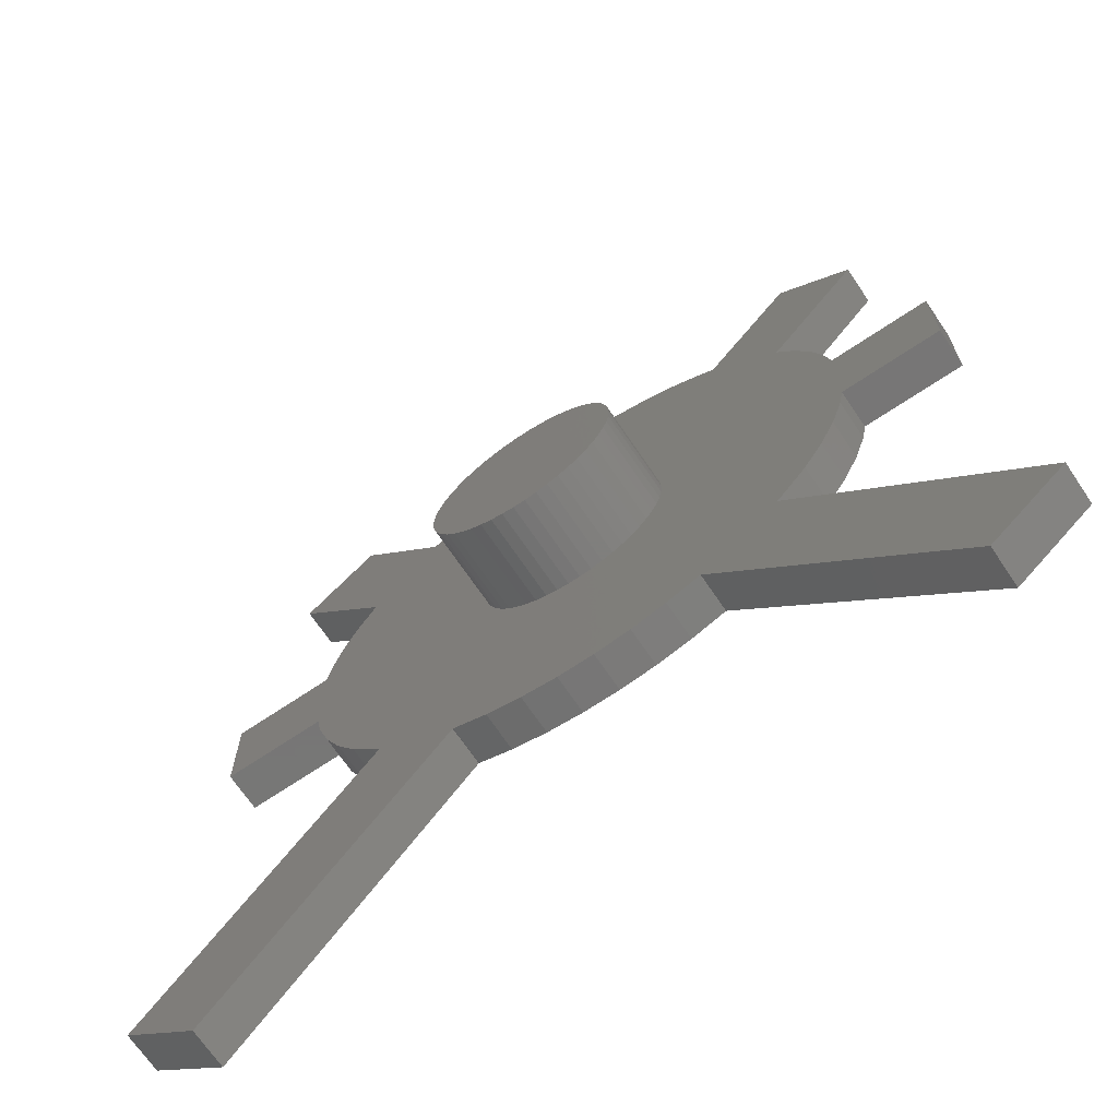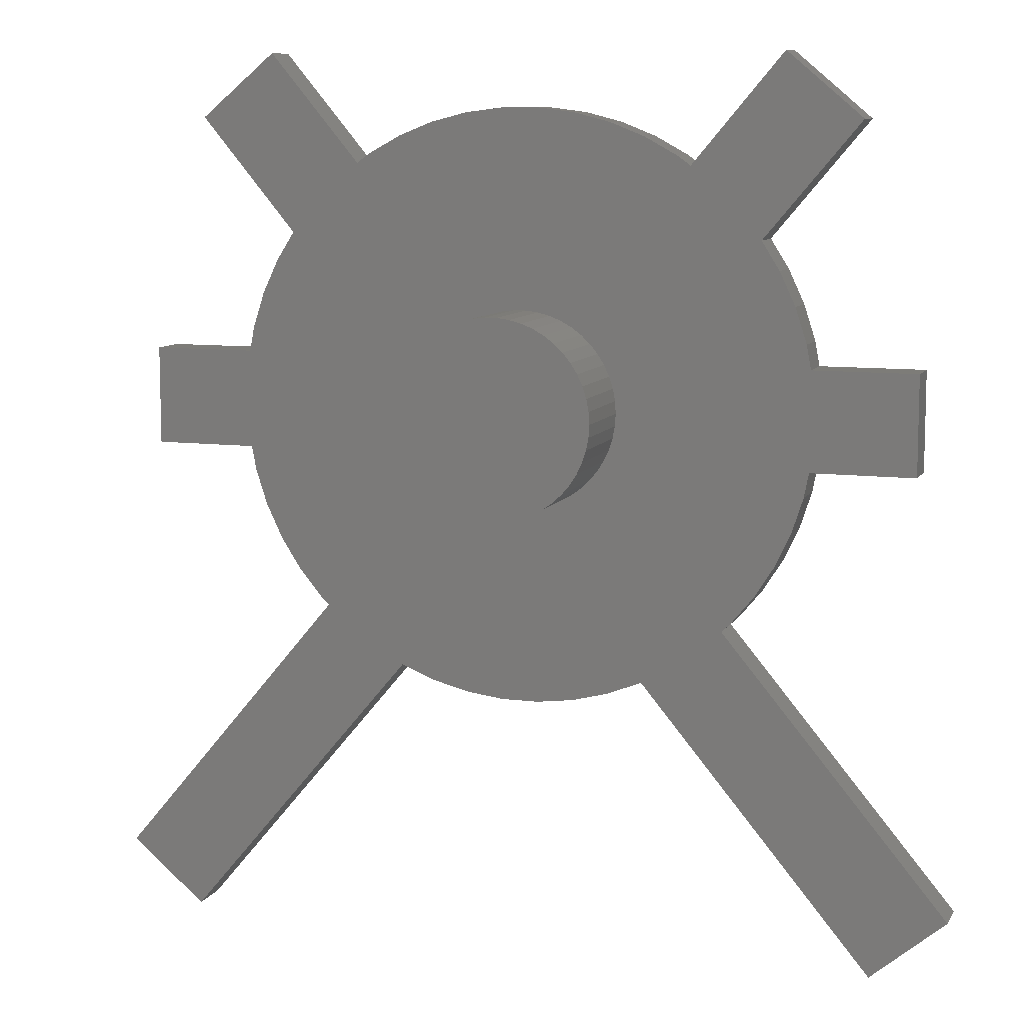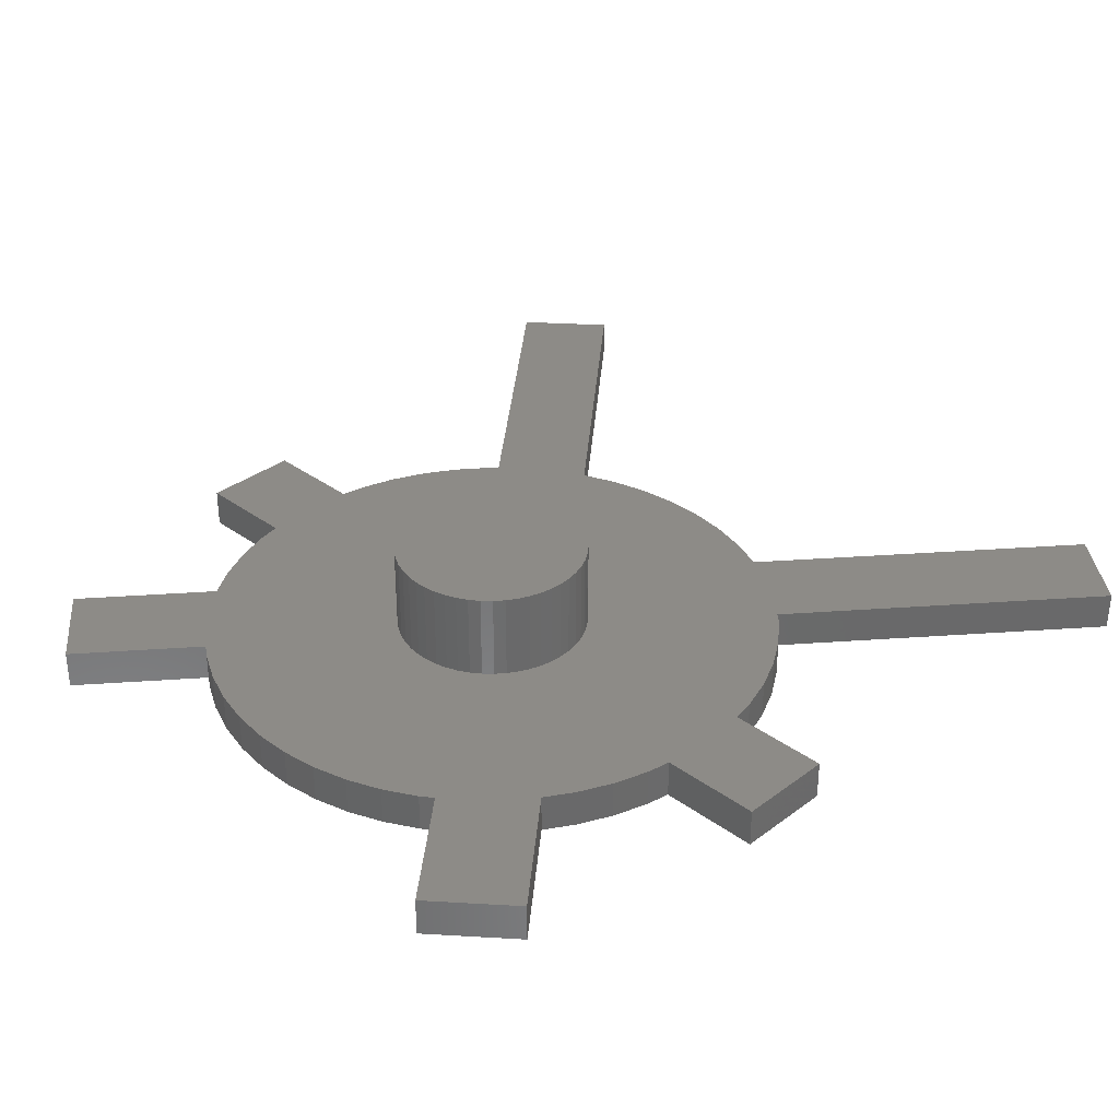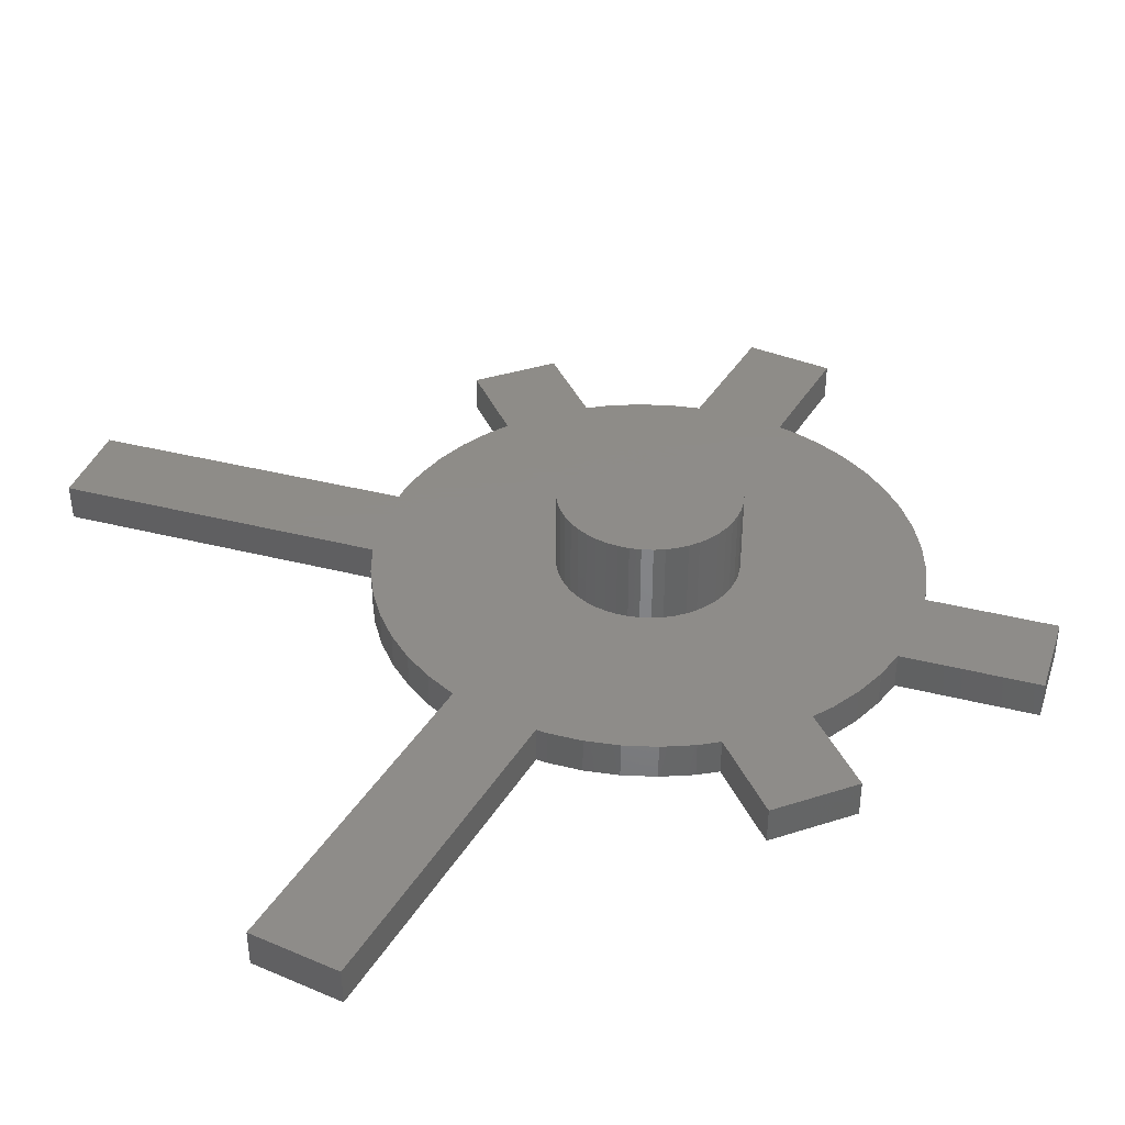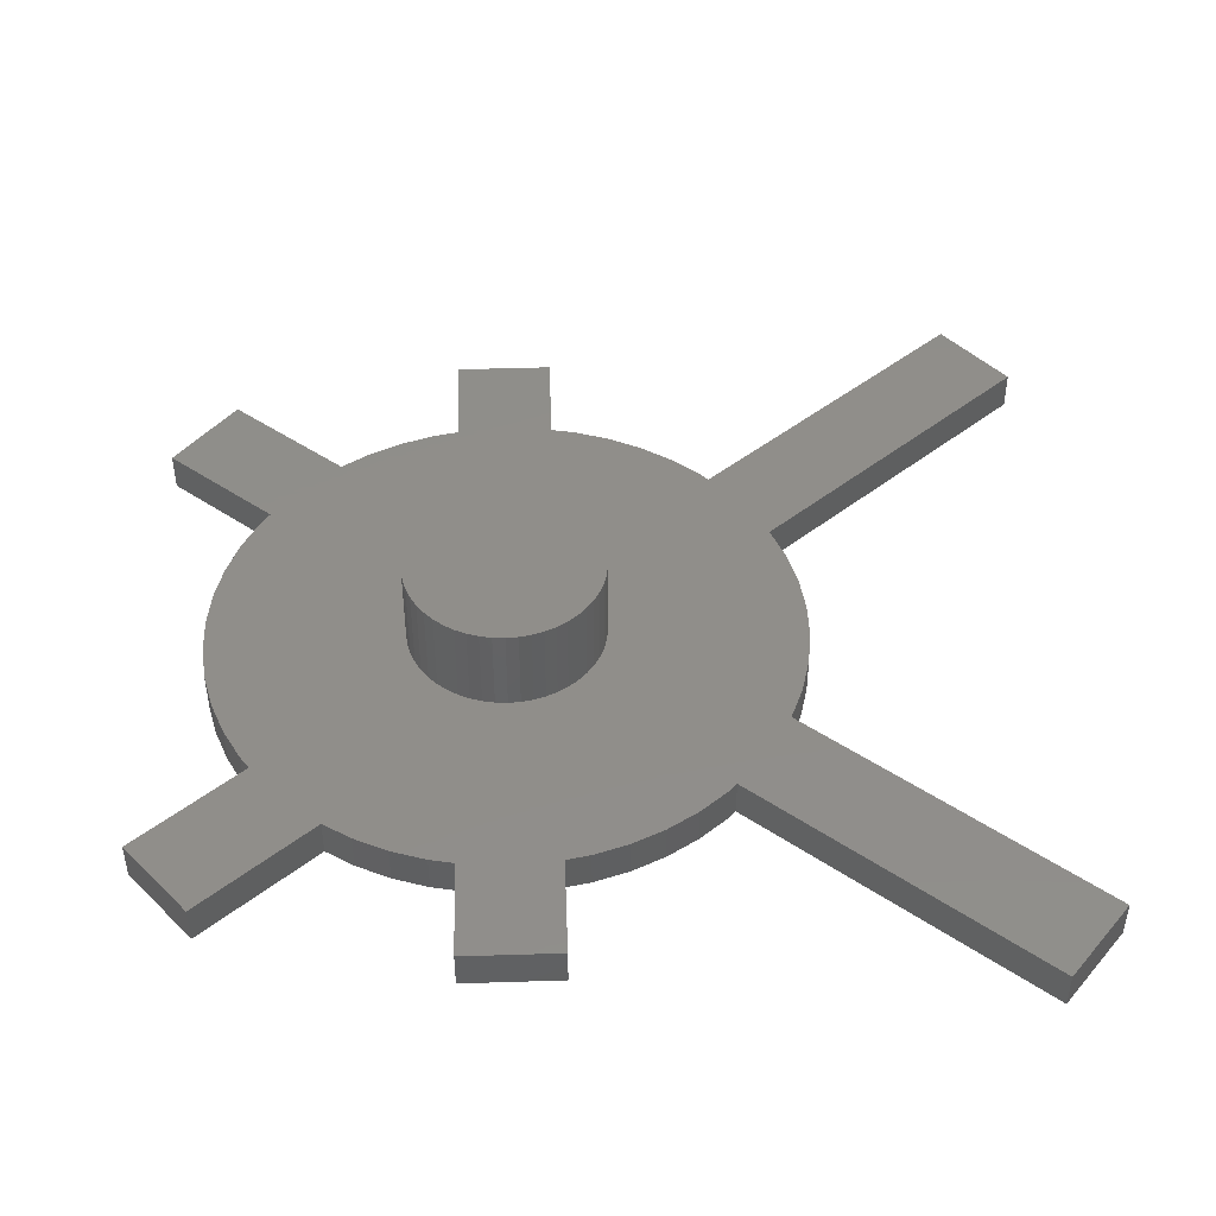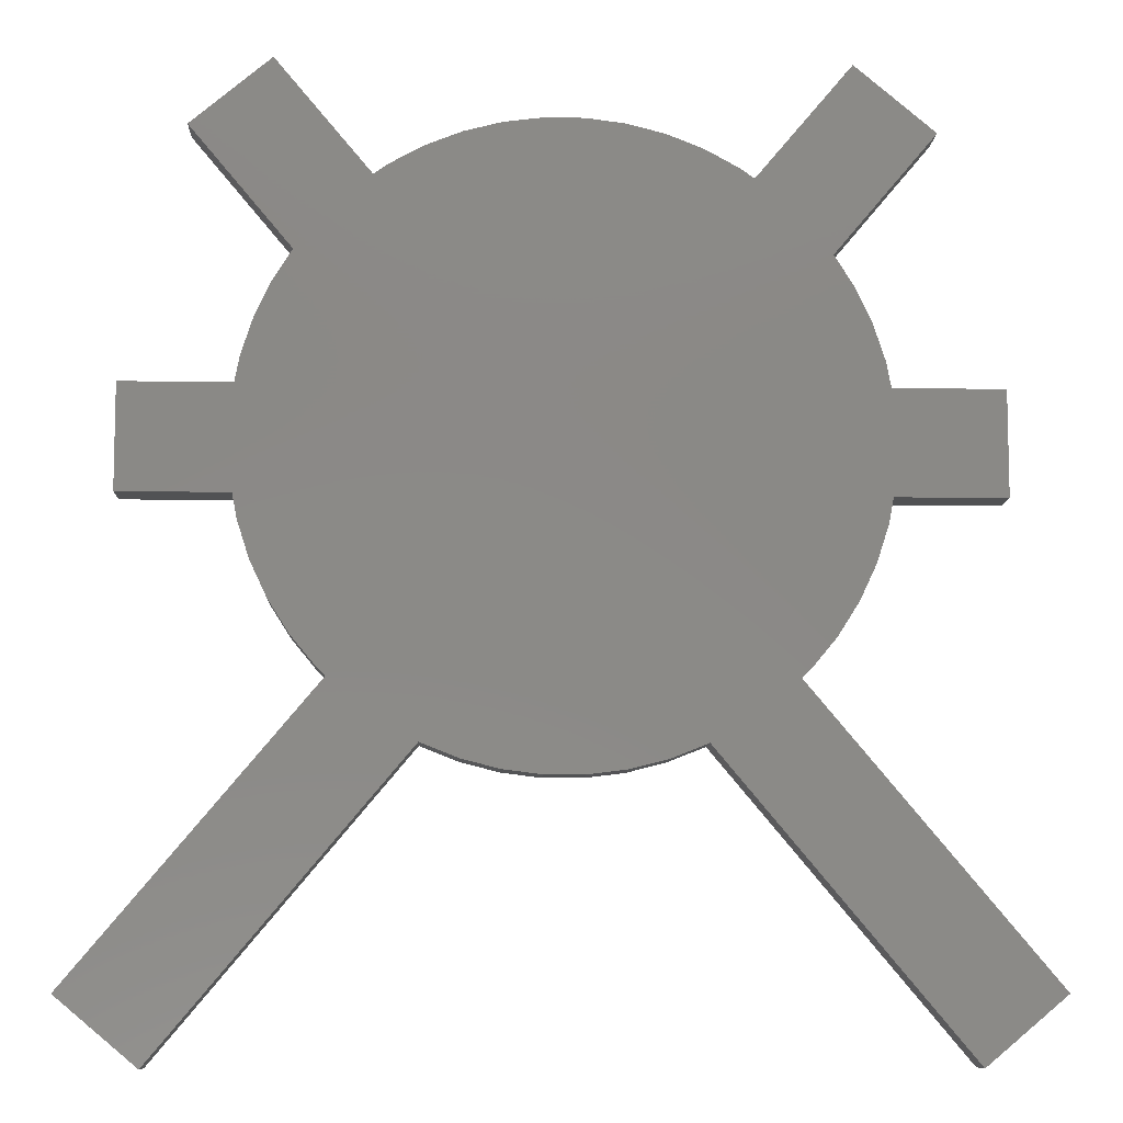
<metadata>
{"format":"stl","ext":"stl","renderer":"f3d","projection":"perspective","resolution":1024,"background":"white","views":[{"elev":-69.1,"azim":34.0,"up":"+Y"},{"elev":9.5,"azim":18.7,"up":"+Y"},{"elev":33.8,"azim":-135.5,"up":"+Z"},{"elev":37.9,"azim":68.0,"up":"+Z"},{"elev":45.4,"azim":-92.1,"up":"+Z"},{"elev":-9.0,"azim":177.6,"up":"+Y"}]}
</metadata>
<code>
# stl→obj: 216 verts, 428 faces
v -44.18 -48.92 -8
v -44.18 -48.92 -12
v -36.52 -55.35 -12
v -36.52 -55.35 -8
v -21.03 -21.32 -12
v -26.29 -14.45 -12
v -24.27 -17.63 -12
v -21.87 -20.54 -12
v -27.89 -11.04 -12
v -29.06 -7.461 -12
v -29.53 -5 -12
v -29.06 7.461 -12
v -29.53 5 -12
v -40 5 -12
v -40 -5 -12
v -27.89 11.04 -12
v -26.29 14.45 -12
v -24.46 17.33 -12
v -16.07 25.33 -12
v -17.34 24.41 -12
v -26.52 35.35 -12
v -34.18 28.92 -12
v -12.77 27.14 -12
v -9.271 28.53 -12
v -5.621 29.47 -12
v -1.884 29.94 -12
v 1.884 29.94 -12
v 5.621 29.47 -12
v 9.271 28.53 -12
v 12.77 27.14 -12
v 16.07 25.33 -12
v 17.34 24.41 -12
v 26.52 35.35 -12
v 24.46 17.33 -12
v 34.18 28.92 -12
v -12.83 -27.11 -12
v -9.271 -28.53 -12
v 27.89 11.04 -12
v 29.06 7.461 -12
v -12.77 -27.14 -12
v 29.53 5 -12
v 29.53 -5 -12
v 40 5 -12
v 40 -5 -12
v -5.621 -29.47 -12
v -1.884 -29.94 -12
v 29.06 -7.461 -12
v 12.83 -27.11 -12
v 44.18 -48.92 -12
v 36.52 -55.35 -12
v 27.89 -11.04 -12
v 1.884 -29.94 -12
v 5.621 -29.47 -12
v 24.27 -17.63 -12
v 21.87 -20.54 -12
v 21.03 -21.32 -12
v 9.271 -28.53 -12
v 12.77 -27.14 -12
v 26.29 -14.45 -12
v 26.29 14.45 -12
v -21.03 -21.32 -8
v -12.77 -27.14 -8
v -12.83 -27.11 -8
v -29.53 5 -8
v -29.53 -5 -8
v -24.46 17.33 -8
v -9.271 -28.53 -8
v -5.621 -29.47 -8
v -1.884 -29.94 -8
v 1.884 -29.94 -8
v 5.621 -29.47 -8
v 9.271 -28.53 -8
v 12.77 -27.14 -8
v 12.83 -27.11 -8
v 21.03 -21.32 -8
v 44.18 -48.92 -8
v 36.52 -55.35 -8
v 21.87 -20.54 -8
v 24.27 -17.63 -8
v 26.29 -14.45 -8
v 27.89 -11.04 -8
v 29.06 -7.461 -8
v 29.53 -5 -8
v 40 5 -8
v 40 -5 -8
v 4.258 -9.048 -8
v 3.09 -9.511 -8
v 8.09 -5.878 -8
v 7.29 -6.845 -8
v 29.53 5 -8
v 9.298 -3.681 -8
v 8.763 -4.818 -8
v 29.06 7.461 -8
v 10 0 -8
v 9.921 -1.253 -8
v 27.89 11.04 -8
v 8.763 4.818 -8
v 9.298 3.681 -8
v 24.46 17.33 -8
v 26.52 35.35 -8
v 17.34 24.41 -8
v 34.18 28.92 -8
v -40 5 -8
v -40 -5 -8
v -4.258 9.048 -8
v -3.09 9.511 -8
v 9.271 28.53 -8
v -1.874 9.823 -8
v -26.29 -14.45 -8
v 1.884 29.94 -8
v -1.884 29.94 -8
v -27.89 -11.04 -8
v -5.621 29.47 -8
v -9.271 28.53 -8
v -24.27 -17.63 -8
v -9.921 -1.253 -8
v -10 0 -8
v -17.34 24.41 -8
v -26.52 35.35 -8
v -29.06 -7.461 -8
v -16.07 25.33 -8
v -29.06 7.461 -8
v -27.89 11.04 -8
v -12.77 27.14 -8
v -26.29 14.45 -8
v 5.621 29.47 -8
v -9.921 1.253 -8
v -8.763 4.818 -8
v -9.298 -3.681 -8
v -9.686 -2.487 -8
v -21.87 -20.54 -8
v -8.09 5.878 -8
v -7.29 6.845 -8
v -9.686 2.487 -8
v -9.298 3.681 -8
v -6.374 7.705 -8
v -0.6279 9.98 -8
v 0.6279 9.98 -8
v 12.77 27.14 -8
v -5.358 8.443 -8
v 16.07 25.33 -8
v 3.09 9.511 -8
v 4.258 9.048 -8
v 1.874 9.823 -8
v 5.358 8.443 -8
v 6.374 7.705 -8
v 7.29 6.845 -8
v 8.09 5.878 -8
v 26.29 14.45 -8
v 9.686 2.487 -8
v 9.921 1.253 -8
v -4.258 -9.048 -8
v -5.358 -8.443 -8
v 9.686 -2.487 -8
v -0.6279 -9.98 -8
v -1.874 -9.823 -8
v 6.374 -7.705 -8
v 5.358 -8.443 -8
v 1.874 -9.823 -8
v 0.6279 -9.98 -8
v -3.09 -9.511 -8
v -6.374 -7.705 -8
v -7.29 -6.845 -8
v -8.09 -5.878 -8
v -8.763 -4.818 -8
v -34.18 28.92 -8
v -10 0 1
v -9.921 -1.253 1
v -9.686 -2.487 1
v -9.298 -3.681 1
v -8.763 -4.818 1
v -8.09 -5.878 1
v -7.29 -6.845 1
v -6.374 -7.705 1
v -5.358 -8.443 1
v -4.258 -9.048 1
v -3.09 -9.511 1
v -1.874 -9.823 1
v -0.6279 -9.98 1
v 0.6279 -9.98 1
v 1.874 -9.823 1
v 3.09 -9.511 1
v 4.258 -9.048 1
v 5.358 -8.443 1
v 6.374 -7.705 1
v 7.29 -6.845 1
v 8.09 -5.878 1
v 8.763 -4.818 1
v 9.298 -3.681 1
v 9.686 -2.487 1
v 9.921 -1.253 1
v 10 0 1
v 9.921 1.253 1
v 9.686 2.487 1
v 9.298 3.681 1
v 8.763 4.818 1
v 8.09 5.878 1
v 7.29 6.845 1
v 6.374 7.705 1
v 5.358 8.443 1
v 4.258 9.048 1
v 3.09 9.511 1
v 1.874 9.823 1
v 0.6279 9.98 1
v -0.6279 9.98 1
v -1.874 9.823 1
v -3.09 9.511 1
v -4.258 9.048 1
v -5.358 8.443 1
v -6.374 7.705 1
v -7.29 6.845 1
v -8.09 5.878 1
v -8.763 4.818 1
v -9.298 3.681 1
v -9.686 2.487 1
v -9.921 1.253 1
f 1 2 3
f 4 1 3
f 2 5 3
f 6 5 7
f 5 8 7
f 9 5 6
f 10 5 9
f 11 5 10
f 12 5 13
f 13 11 14
f 11 15 14
f 5 11 13
f 16 5 12
f 17 5 16
f 18 5 17
f 19 5 20
f 21 18 22
f 20 18 21
f 5 18 20
f 23 5 19
f 24 5 23
f 25 5 24
f 26 5 25
f 27 5 26
f 28 5 27
f 3 5 28
f 3 28 29
f 3 29 30
f 3 30 31
f 3 31 32
f 3 32 33
f 34 33 35
f 3 33 36
f 37 38 39
f 40 38 37
f 37 39 41
f 42 43 44
f 37 41 45
f 46 42 47
f 45 42 46
f 48 49 50
f 46 51 52
f 53 54 55
f 52 54 53
f 53 55 56
f 53 56 57
f 56 49 48
f 56 48 58
f 56 58 57
f 52 59 54
f 45 43 42
f 41 43 45
f 40 60 38
f 34 60 40
f 34 40 36
f 34 36 33
f 46 47 51
f 59 52 51
f 2 1 5
f 5 1 61
f 61 1 4
f 62 61 63
f 63 61 4
f 64 65 66
f 67 61 62
f 68 61 67
f 69 61 68
f 70 61 69
f 71 61 70
f 72 61 71
f 73 61 72
f 74 61 73
f 75 61 74
f 76 74 77
f 75 74 76
f 78 61 75
f 79 61 78
f 80 61 79
f 81 61 80
f 82 61 81
f 83 61 82
f 84 61 83
f 84 83 85
f 86 61 84
f 86 87 61
f 88 89 90
f 91 92 93
f 94 95 96
f 97 98 99
f 100 101 102
f 64 103 104
f 105 106 107
f 106 108 107
f 109 110 111
f 112 113 114
f 112 109 113
f 115 116 117
f 118 119 66
f 120 121 118
f 104 65 64
f 122 64 123
f 120 112 124
f 120 124 121
f 125 123 64
f 64 66 125
f 118 66 65
f 109 115 126
f 118 65 120
f 109 126 110
f 114 124 112
f 115 117 127
f 111 113 109
f 128 126 115
f 129 130 131
f 132 133 126
f 134 135 115
f 135 128 115
f 132 126 128
f 133 136 126
f 107 126 136
f 137 138 139
f 107 136 140
f 108 137 139
f 139 107 108
f 140 105 107
f 141 139 138
f 142 143 141
f 141 138 144
f 141 143 101
f 101 145 102
f 145 146 102
f 146 147 102
f 147 148 102
f 102 97 99
f 99 98 149
f 98 150 149
f 149 151 96
f 151 94 96
f 152 153 61
f 96 95 93
f 95 154 93
f 154 91 93
f 93 92 90
f 92 88 90
f 155 156 61
f 90 89 84
f 89 157 84
f 157 158 84
f 158 86 84
f 87 159 61
f 159 160 61
f 160 155 61
f 156 161 61
f 161 152 61
f 153 162 61
f 162 163 61
f 150 151 149
f 163 164 61
f 164 165 61
f 148 97 102
f 165 129 131
f 127 134 115
f 143 145 101
f 131 61 165
f 166 66 119
f 115 130 116
f 144 142 141
f 115 131 130
f 4 3 36
f 63 4 36
f 63 36 40
f 62 63 40
f 62 40 37
f 67 62 37
f 67 37 45
f 68 67 45
f 68 45 46
f 69 68 46
f 69 46 52
f 70 69 52
f 70 52 53
f 71 70 53
f 71 53 57
f 72 71 57
f 72 57 58
f 73 72 58
f 73 58 48
f 74 73 48
f 48 50 74
f 74 50 77
f 77 50 49
f 76 77 49
f 49 56 75
f 76 49 75
f 75 56 55
f 78 75 55
f 78 55 54
f 79 78 54
f 79 54 59
f 80 79 59
f 80 59 51
f 81 80 51
f 81 51 47
f 82 81 47
f 82 47 42
f 83 82 42
f 83 42 44
f 85 83 44
f 85 44 43
f 84 85 43
f 41 90 43
f 43 90 84
f 41 39 93
f 90 41 93
f 39 38 96
f 93 39 96
f 38 60 149
f 96 38 149
f 60 34 99
f 149 60 99
f 99 34 35
f 102 99 35
f 33 100 35
f 35 100 102
f 32 101 33
f 33 101 100
f 31 141 32
f 32 141 101
f 30 139 31
f 31 139 141
f 29 107 30
f 30 107 139
f 28 126 29
f 29 126 107
f 27 110 28
f 28 110 126
f 26 111 27
f 27 111 110
f 25 113 26
f 26 113 111
f 24 114 25
f 25 114 113
f 23 124 24
f 24 124 114
f 19 121 23
f 23 121 124
f 20 118 19
f 19 118 121
f 20 21 119
f 118 20 119
f 22 166 21
f 21 166 119
f 22 18 166
f 166 18 66
f 17 125 18
f 18 125 66
f 16 123 17
f 17 123 125
f 12 122 16
f 16 122 123
f 13 64 12
f 12 64 122
f 14 103 13
f 13 103 64
f 15 104 14
f 14 104 103
f 104 15 11
f 65 104 11
f 11 10 65
f 65 10 120
f 10 9 120
f 120 9 112
f 9 6 112
f 112 6 109
f 6 7 109
f 109 7 115
f 7 8 115
f 115 8 131
f 131 8 5
f 61 131 5
f 117 116 167
f 167 116 168
f 116 130 168
f 168 130 169
f 130 129 169
f 169 129 170
f 129 165 170
f 170 165 171
f 165 164 171
f 171 164 172
f 164 163 172
f 172 163 173
f 173 163 162
f 174 173 162
f 174 162 153
f 175 174 153
f 175 153 152
f 176 175 152
f 176 152 161
f 177 176 161
f 177 161 156
f 178 177 156
f 178 156 155
f 179 178 155
f 179 155 160
f 180 179 160
f 180 160 159
f 181 180 159
f 181 159 87
f 182 181 87
f 182 87 86
f 183 182 86
f 183 86 158
f 184 183 158
f 184 158 157
f 185 184 157
f 185 157 89
f 186 185 89
f 186 89 88
f 187 186 88
f 187 88 92
f 188 187 92
f 188 92 91
f 189 188 91
f 189 91 154
f 190 189 154
f 190 154 95
f 191 190 95
f 191 95 94
f 192 191 94
f 94 151 193
f 192 94 193
f 151 150 194
f 193 151 194
f 150 98 195
f 194 150 195
f 98 97 196
f 195 98 196
f 97 148 197
f 196 97 197
f 148 147 198
f 197 148 198
f 146 199 147
f 147 199 198
f 145 200 146
f 146 200 199
f 143 201 145
f 145 201 200
f 142 202 143
f 143 202 201
f 144 203 142
f 142 203 202
f 138 204 144
f 144 204 203
f 137 205 138
f 138 205 204
f 108 206 137
f 137 206 205
f 106 207 108
f 108 207 206
f 105 208 106
f 106 208 207
f 140 209 105
f 105 209 208
f 136 210 140
f 140 210 209
f 133 211 136
f 136 211 210
f 132 212 133
f 133 212 211
f 128 213 132
f 132 213 212
f 135 214 128
f 128 214 213
f 134 215 135
f 135 215 214
f 127 216 134
f 134 216 215
f 117 167 127
f 127 167 216
f 216 167 168
f 170 216 169
f 169 216 168
f 171 216 170
f 172 216 171
f 173 216 172
f 174 216 173
f 175 216 174
f 176 216 175
f 177 216 176
f 178 216 177
f 179 216 178
f 180 216 179
f 181 216 180
f 182 216 181
f 183 216 182
f 184 216 183
f 185 216 184
f 186 216 185
f 187 216 186
f 188 216 187
f 189 216 188
f 190 216 189
f 191 216 190
f 192 216 191
f 193 216 192
f 194 216 193
f 195 216 194
f 196 216 195
f 197 216 196
f 198 216 197
f 199 216 198
f 200 216 199
f 201 216 200
f 202 216 201
f 203 216 202
f 204 216 203
f 205 216 204
f 206 216 205
f 207 216 206
f 208 216 207
f 209 216 208
f 210 216 209
f 211 216 210
f 212 216 211
f 213 216 212
f 214 216 213
f 215 216 214

</code>
